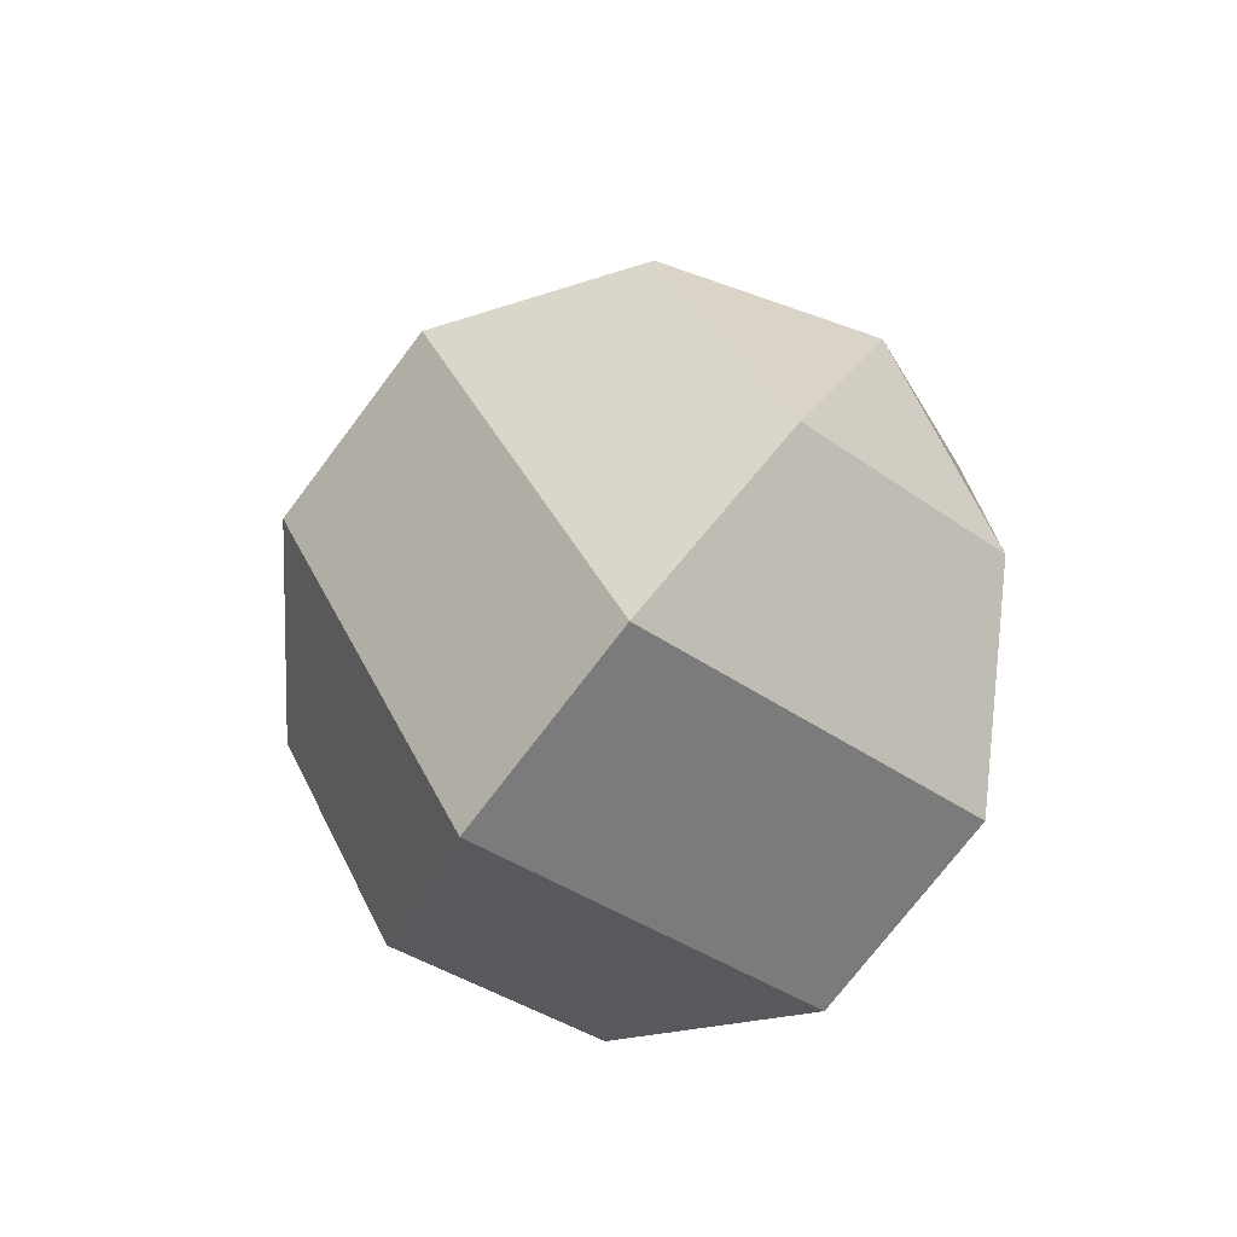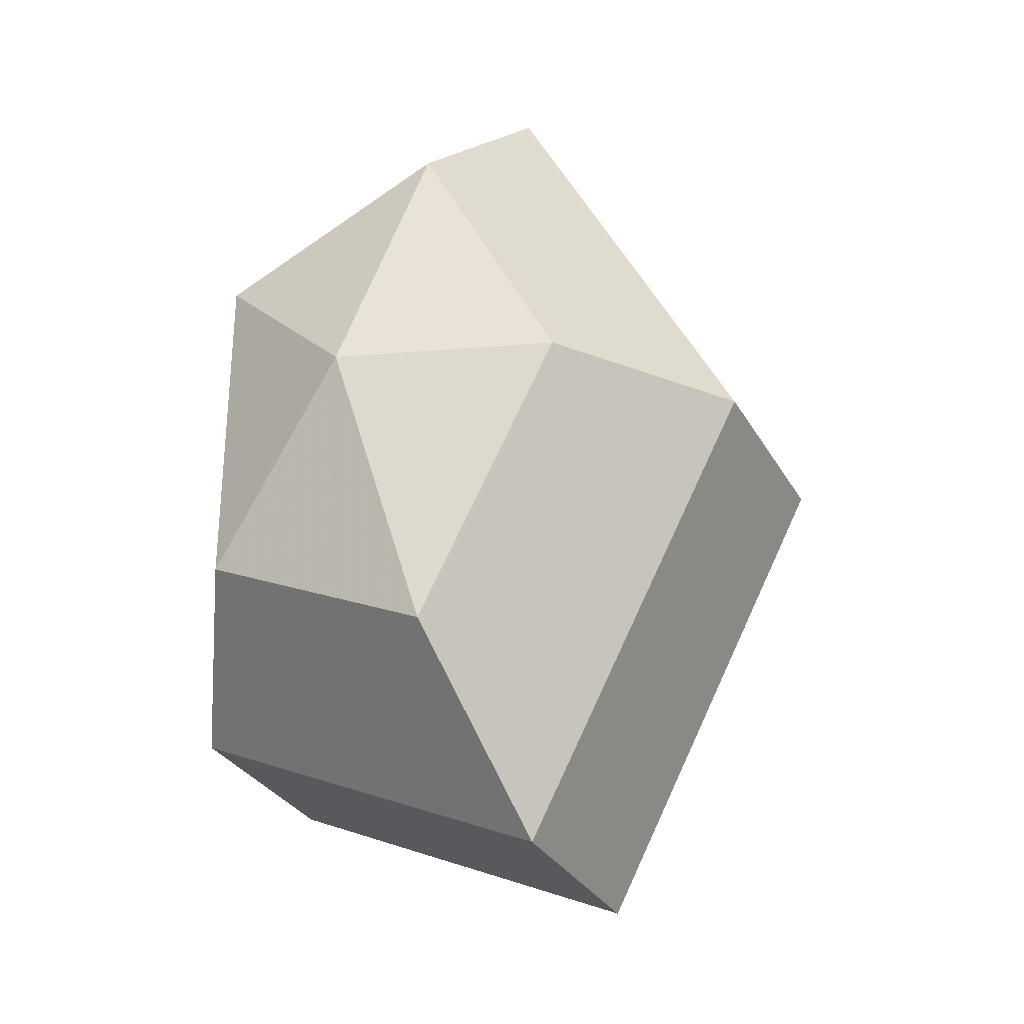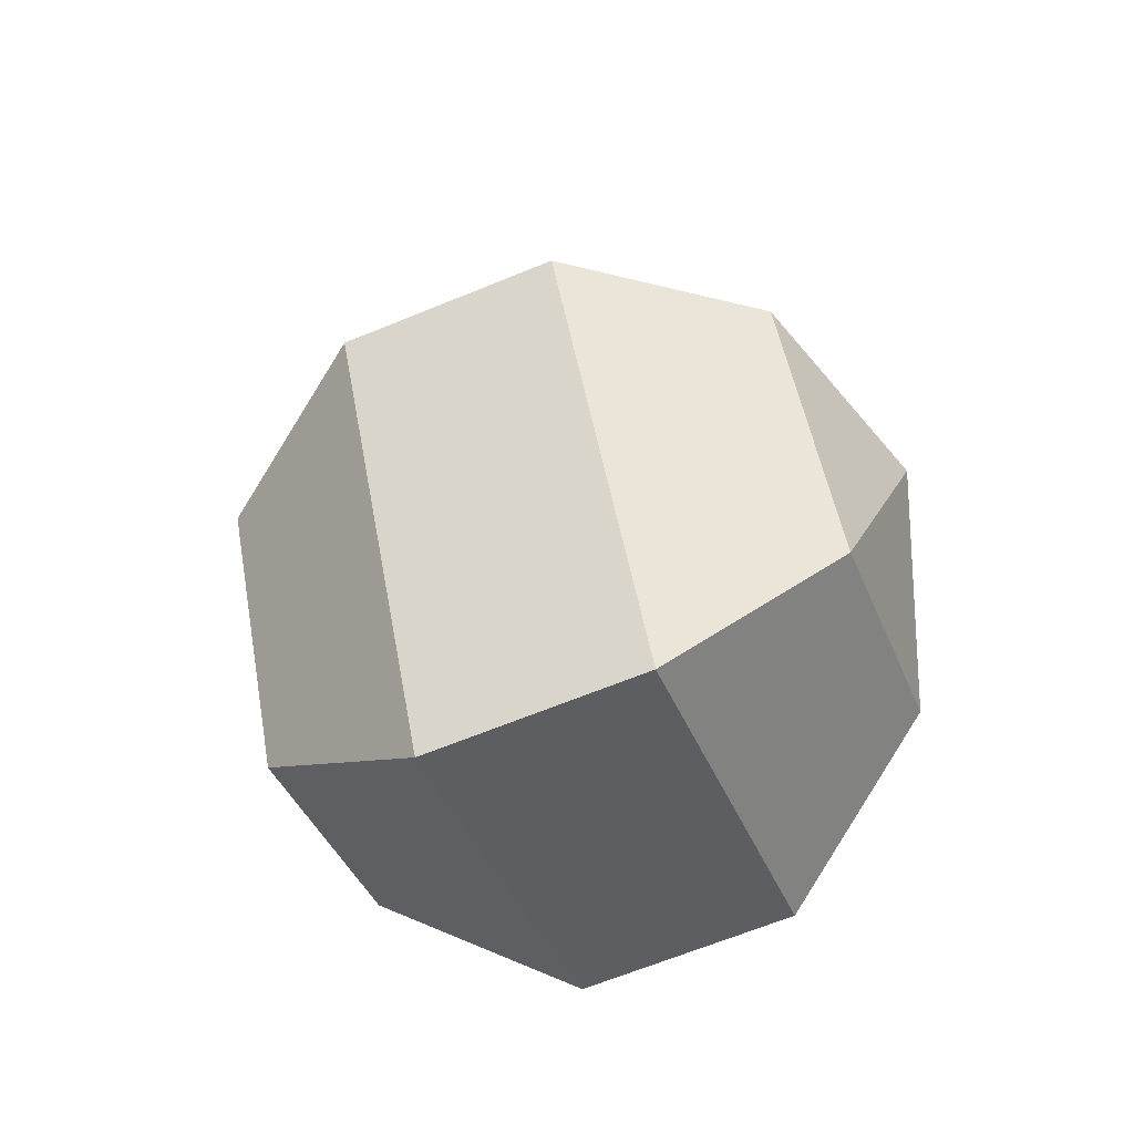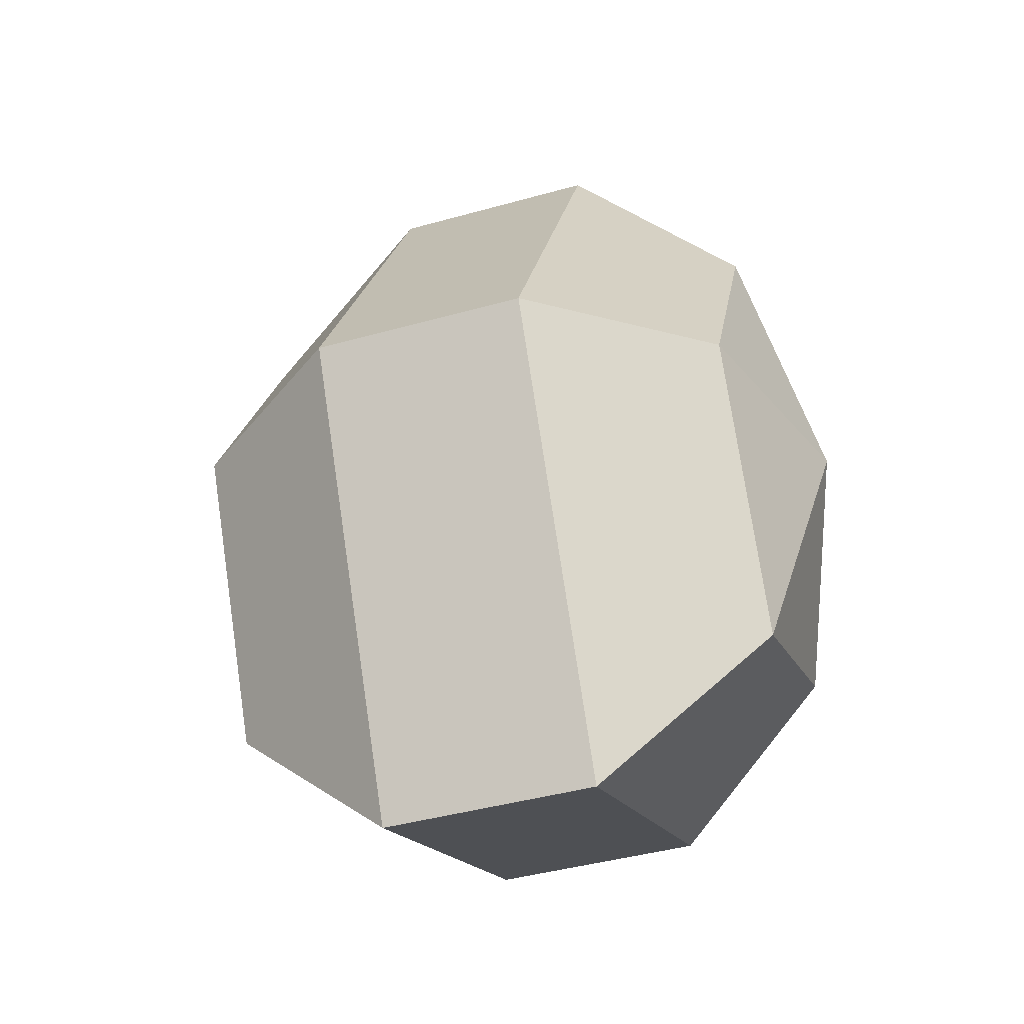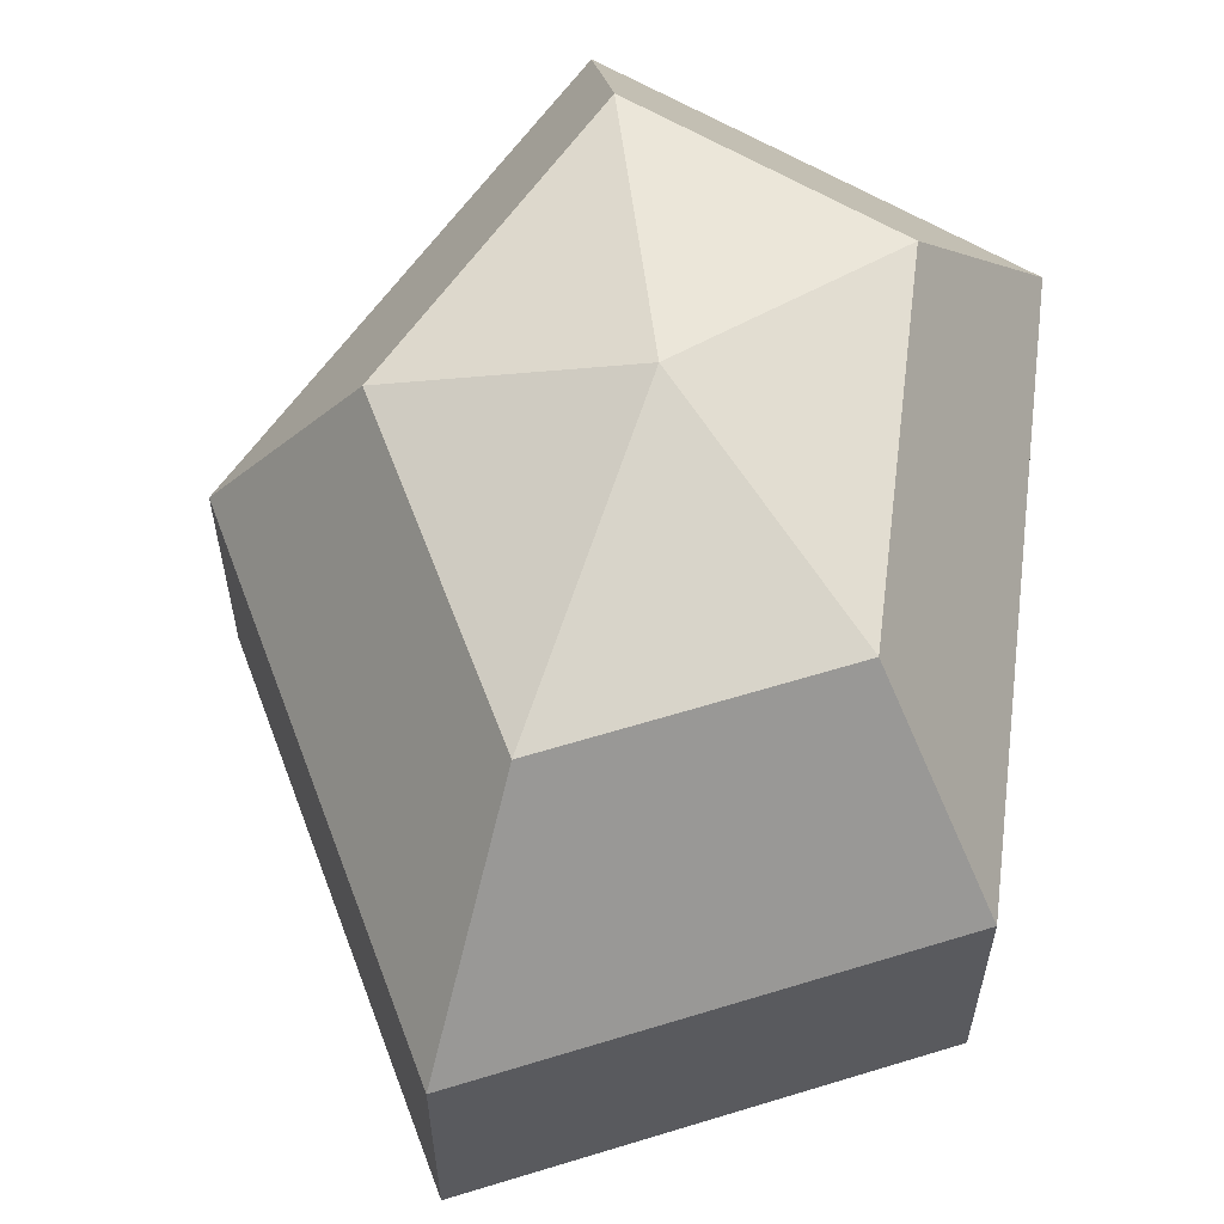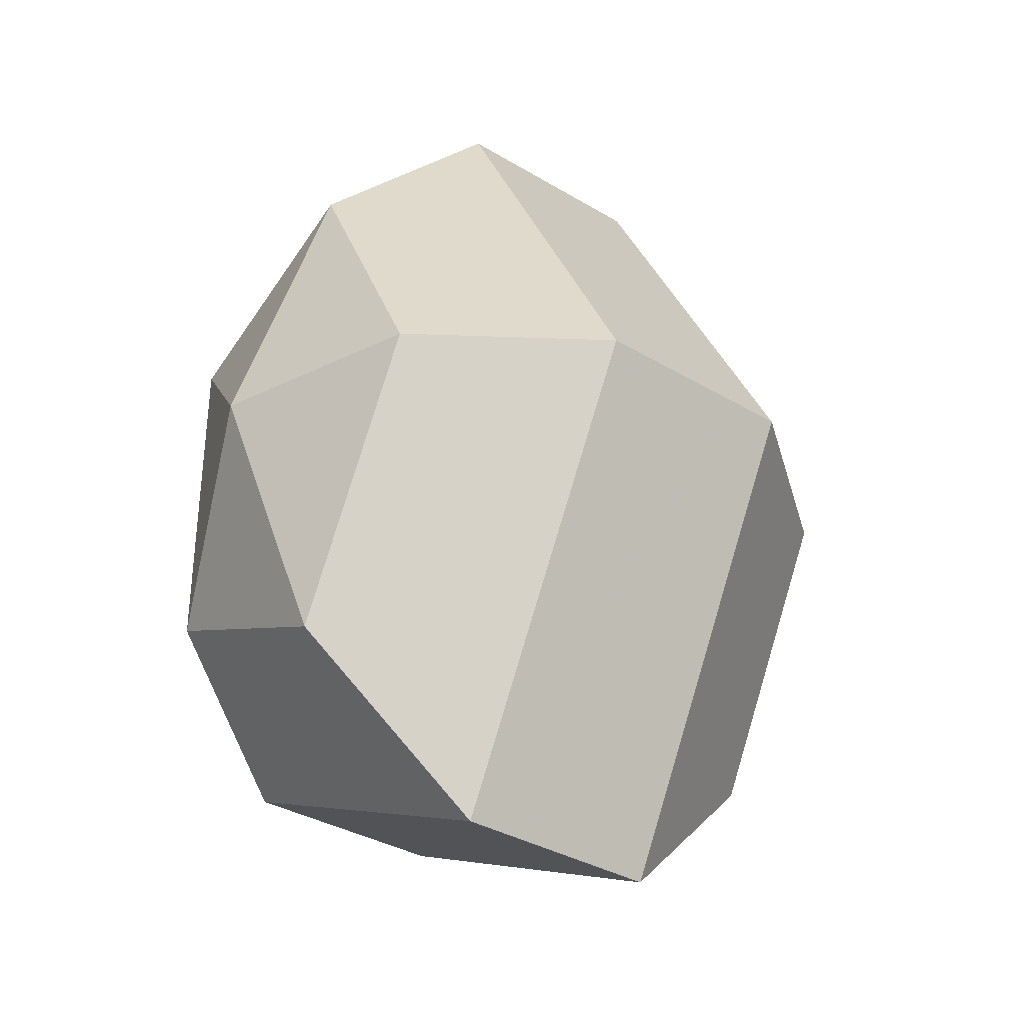
<metadata>
{"format":"obj","ext":"obj","renderer":"f3d","projection":"perspective","resolution":1024,"background":"white","views":[{"elev":-73.5,"azim":-37.0,"up":"+Y"},{"elev":-30.4,"azim":-155.3,"up":"+Y"},{"elev":-65.8,"azim":-67.6,"up":"+Y"},{"elev":-42.3,"azim":-71.4,"up":"+Y"},{"elev":60.8,"azim":7.0,"up":"+Z"},{"elev":-34.6,"azim":-128.8,"up":"+Y"}]}
</metadata>
<code>
v 222 140 97.5
v 222 140 97.5
v 222 140 97.5
v 222 140 97.5
v 222 140 97.5
v 222 140 97.5
v 218.5 140 98.65
v 220.9 135.3 98.65
v 224.9 137.1 98.65
v 224.9 142.9 98.65
v 220.9 144.7 98.65
v 218.5 140 98.65
v 216.3 140 101.6
v 220.2 132.4 101.6
v 226.6 135.3 101.6
v 226.6 144.7 101.6
v 220.2 147.6 101.6
v 216.3 140 101.6
v 216.3 140 105.4
v 220.2 132.4 105.4
v 226.6 135.3 105.4
v 226.6 144.7 105.4
v 220.2 147.6 105.4
v 216.3 140 105.4
v 218.5 140 108.4
v 220.9 135.3 108.4
v 224.9 137.1 108.4
v 224.9 142.9 108.4
v 220.9 144.7 108.4
v 218.5 140 108.4
v 222 140 109.5
v 222 140 109.5
v 222 140 109.5
v 222 140 109.5
v 222 140 109.5
v 222 140 109.5
g foo
f 8 7 1
f 9 8 2
f 10 9 3
f 11 10 4
f 12 11 5
f 14 13 7
f 15 14 8
f 16 15 9
f 17 16 10
f 18 17 11
f 20 19 13
f 21 20 14
f 22 21 15
f 23 22 16
f 24 23 17
f 26 25 19
f 27 26 20
f 28 27 21
f 29 28 22
f 30 29 23
f 32 31 25
f 33 32 26
f 34 33 27
f 35 34 28
f 36 35 29
f 2 8 1
f 3 9 2
f 4 10 3
f 5 11 4
f 6 12 5
f 8 14 7
f 9 15 8
f 10 16 9
f 11 17 10
f 12 18 11
f 14 20 13
f 15 21 14
f 16 22 15
f 17 23 16
f 18 24 17
f 20 26 19
f 21 27 20
f 22 28 21
f 23 29 22
f 24 30 23
f 26 32 25
f 27 33 26
f 28 34 27
f 29 35 28
f 30 36 29
g

</code>
